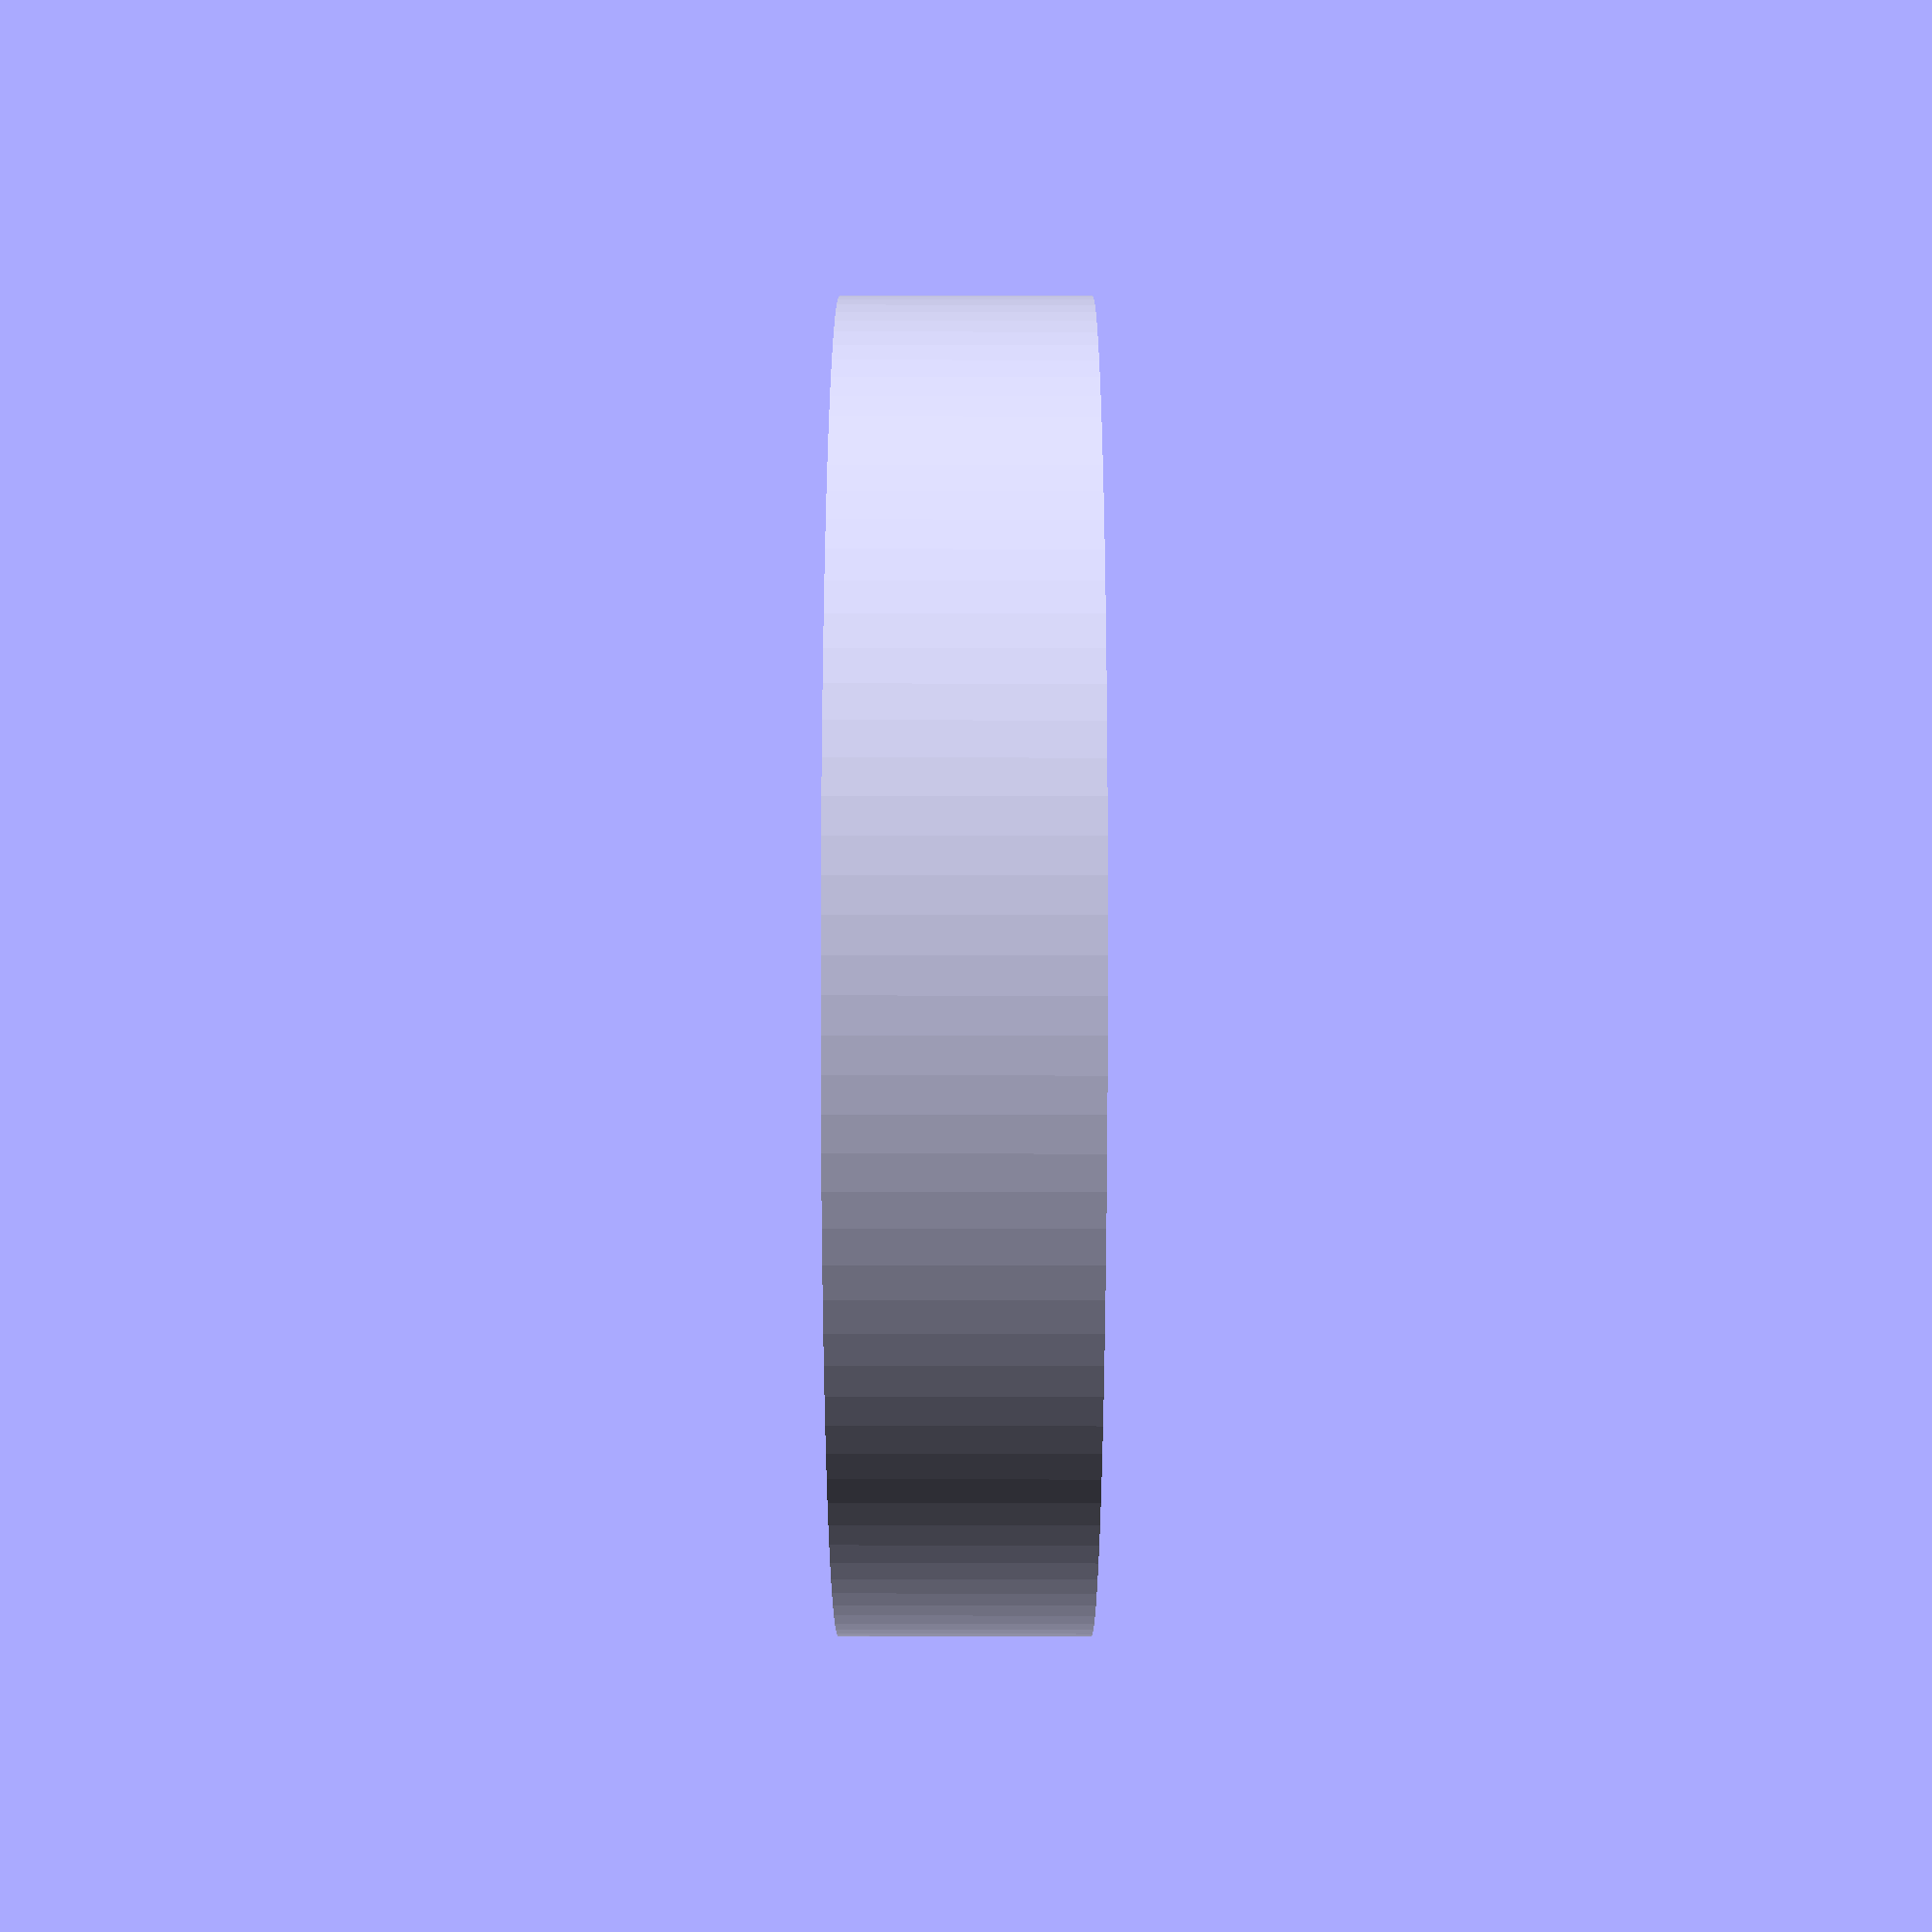
<openscad>
/*
2013 Lukas Süss aka mechadense
Nonsliding Roller Bearing
license: CC-By


Thingiverse Description:

This is a roller bearing that can be printed in one piece.

The special thing about it:
It has less sliding friction than a roller bearing WITH cage.
This is archived through the central rolls.
Those let the inner and outer rolls roll on rolls.
This bearing can can take radial and axial force. 

It should run under (axial) load so that rolling is ensured !!
A preload would work to but than a zero clearnce print with post assembly is required.
(split the ring or better the center piece in two for that)

A very little unavoidable friction occurs at the slanted top & bottom retainers but this should'nt hurt.
(gears also have a tiny friction component)

It was inspired by this thing:
http://www.thingiverse.com/thing:55515
Which was inspired by emmets popular gear bearing.
http://www.thingiverse.com/thing:53451


Thingiverse Instructions:

There are a lot of parameter combinations that do not work.
Change one at a time.
Low roller nubers lead to the necessity of high bearing diameters.
High roller numers make the rollers small and lead to the necessity of high center piece diameters
( 8 to 12 rollers are good I think) 


//#################################
//all main radii starting from center: rra; rr1; rr2; rr3; rrb; rout
*/

// for a dual color print
part = "whole"; // [whole,mainrolls,rest]

//#################
function p2(x) = pow(x,2); // shorthand
function p3(x) = pow(x,3); // shorthand
function p4(x) = pow(x,4); // shorthand
pi = 3.141592653*1;
phi = 1.61803*1;


// clearing
clr = 0.15;
// resolution: minimal segment length 
$fs = 0.15; 
// resolution: maximal segment angle
$fa = 3; 
eps = 0.05*1;
//##################

// number of rollers (when decreasing increase fgap)
nroller = 8; 

alpha = 360/nroller; a = alpha; 
sa = sin(a); ca = cos(a);
ca2 = cos(a/2); sa2 = sin(a/2);


// outermost diameter of bearing (choose big enough for the rollers)
dout = 64; 
rout = dout/2;
// diameter of the inner piece
dda = 20; 
rra = dda/2;
// height of bearing
h0 = 12; 
// hexagon width
w = 6.7; 

// determines gap between innermost roller shell good: 1.414
f = 1.414; 

fact = (1/2*f) * 2*pi/(2*nroller);
// r1 = 2*(rra + r1)*pi / (2*nroller)*f; ==>
r1 = rra*fact/(1-fact);
rr1 = rra+r1; // starting point for calculation

// !!! gap increasement factor (choose so that inner & outer rollers have similar size)
fgap = 1.8; 
gap1 = 2*(rra+r1)*sin(alpha/2)-2*r1;
gap2 = gap1*fgap; 
gap3 = gap2*fgap;

//echo("r1",r1);
//echo("rr1",rr1);
//echo("gap1 between r1 rollers is:",gap1);

//----------------------------------------------------------------------------------------

// approach: choose the next radius such that the gap between r2 rolls is choosable.
// the placing radius of second roller row calculates to: (make sketch)
// rr2 = [(rra+r1)*cos(alpha/2)] + sqrt[(r1+r2)^2-((rra+r1)*sin(alpha/2))^2] // ****
// We demand that the gap between the r2 rollers should be the same as the one between the r1 ones:
// r2 + gap/2 = rr2*sin(alpha/2);
// solve for r2 in a Comp.Alg.Syst. =>

r2 = 1/2*1/(p2(sa2)-1)*(-sqrt(p2(gap2*sa2)-4*gap2*r1*p2(sa2)-2*gap2*rr1*sa*p2(sa2)+4*p2(r1*sa2)+4*r1*rr1*sa*p2(sa2))-2*r1*p2(sa2)-2*rr1*sa2*ca2+gap2);
rr2 = (rr1*cos(alpha/2)) + sqrt(p2(r1+r2)-p2(rr1*sin(alpha/2))); // ****

r3 = 1/2*1/(p2(sa2)-1)*(-sqrt(p2(gap3*sa2)-4*gap3*r2*p2(sa2)-2*gap3*rr2*sa*p2(sa2)+4*p2(r2*sa2)+4*r2*rr2*sa*p2(sa2))-2*r2*p2(sa2)-2*rr2*sa2*ca2+gap3);
rr3 = (rr2*cos(alpha/2)) + sqrt(p2(r2+r3)-p2(rr2*sin(alpha/2))); // ****

rrb = rr3+r3; // outer rolling diameter

// cut a quater away
debug = false; 



//########################################################

if(debug==true)
{
  difference()
  {
    whole();
    translate([0,0,-50])
    cube([100,100,100]);
    #translate([0,50,50]) cune([10,10,10]);
  }
} 
else 
{ 
  whole(); 
}



module whole()
{
  if(part == "whole" || part == "mainrolls")
  {
    color("grey")
    for(i=[0:nroller-1]) // inner rollers
    {
      rotate(alpha*i,[0,0,1])
      translate([rr1,0,0]) //cylinder(r=r1,h=h0);
        cyl(r1,h0,true,clr/2);
    }
    color("grey")
    for(i=[0:nroller-1]) // outer rollers
    {
      rotate(alpha*i,[0,0,1])
      translate([rr3,0,0]) //cylinder(r=r3,h=h0);
        cyl(r3,h0,true,clr/2);
    }
  }

  if(part == "whole" || part == "rest")
  {
    for(i=[0:nroller-1]) // middle rollers
    {
      rotate(alpha*i+alpha/2,[0,0,1])
      translate([rr2,0,0]) //cylinder(r=r2,h=h0);
        cyl(r2,h0,false,clr/2);
    }
  
    // inner piece
    difference()
    {
      //cylinder(r=rra,h=h0);
      cyl(rra,h0-eps,false,clr/2);
      translate([0,0,-h0*0.1])
      cylinder(r=w/2/cos(30),h=h0*1.2,$fn=6);
    }
  
    // outer ring
    difference()
    {
      cylinder(r=rout,h=h0-eps);
      translate([0,0,-eps])
      // cylinder(r=rrb,h=h0+2*eps);
        cyl(rrb,h0+2*eps,true,clr/2);
    }
  }

} // end whole


//cyl(20,20);

module ring(rr,hh,outward=true,clr=0,dr=1,dh=1,s=1) {} // TO DEFINE!!

module cyl(rr,hh,outward=true,clr=0,dr=1,dh=1,s=1)
{
  if(outward==true)
  {
    cylinder(r=rr-dr-clr,h=hh);
    hull()
    {
      translate([0,0,s+dh]) cylinder(r=rr-clr,h=hh-2*s-2*dh);
      translate([0,0,s]) cylinder(r=rr-dr-clr,h=hh-2*s);
    }
  }
  else
  {
    cylinder(r=rr-clr,h=hh);
    hull()
    {
      cylinder(r=rr+dr-clr,h=s);
      cylinder(r=rr-clr,h=s+dh);        
    }
    translate([0,0,hh]) scale([1,1,-1])
    hull()
    {
      cylinder(r=rr+dr-clr,h=s);
      cylinder(r=rr-clr,h=s+dh);        
    }
  }
}

</openscad>
<views>
elev=146.1 azim=103.7 roll=269.9 proj=p view=wireframe
</views>
